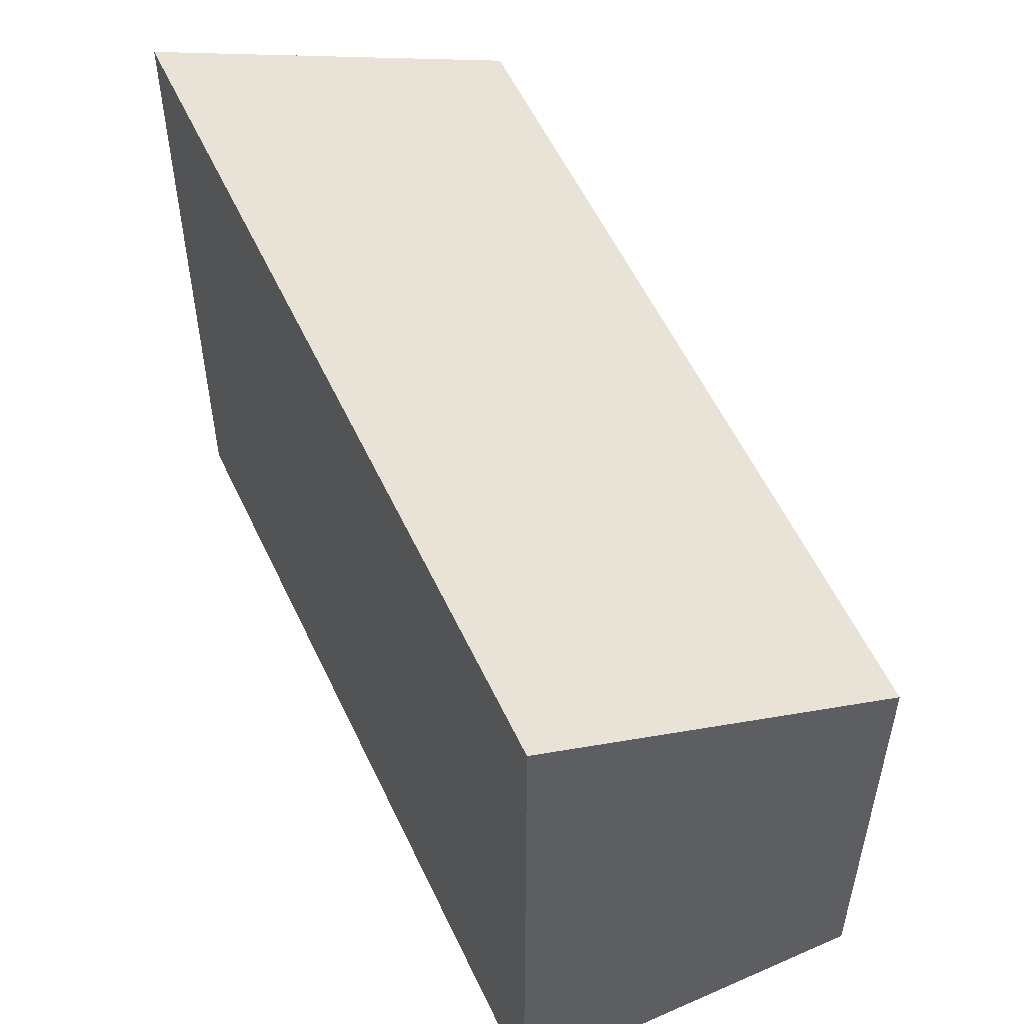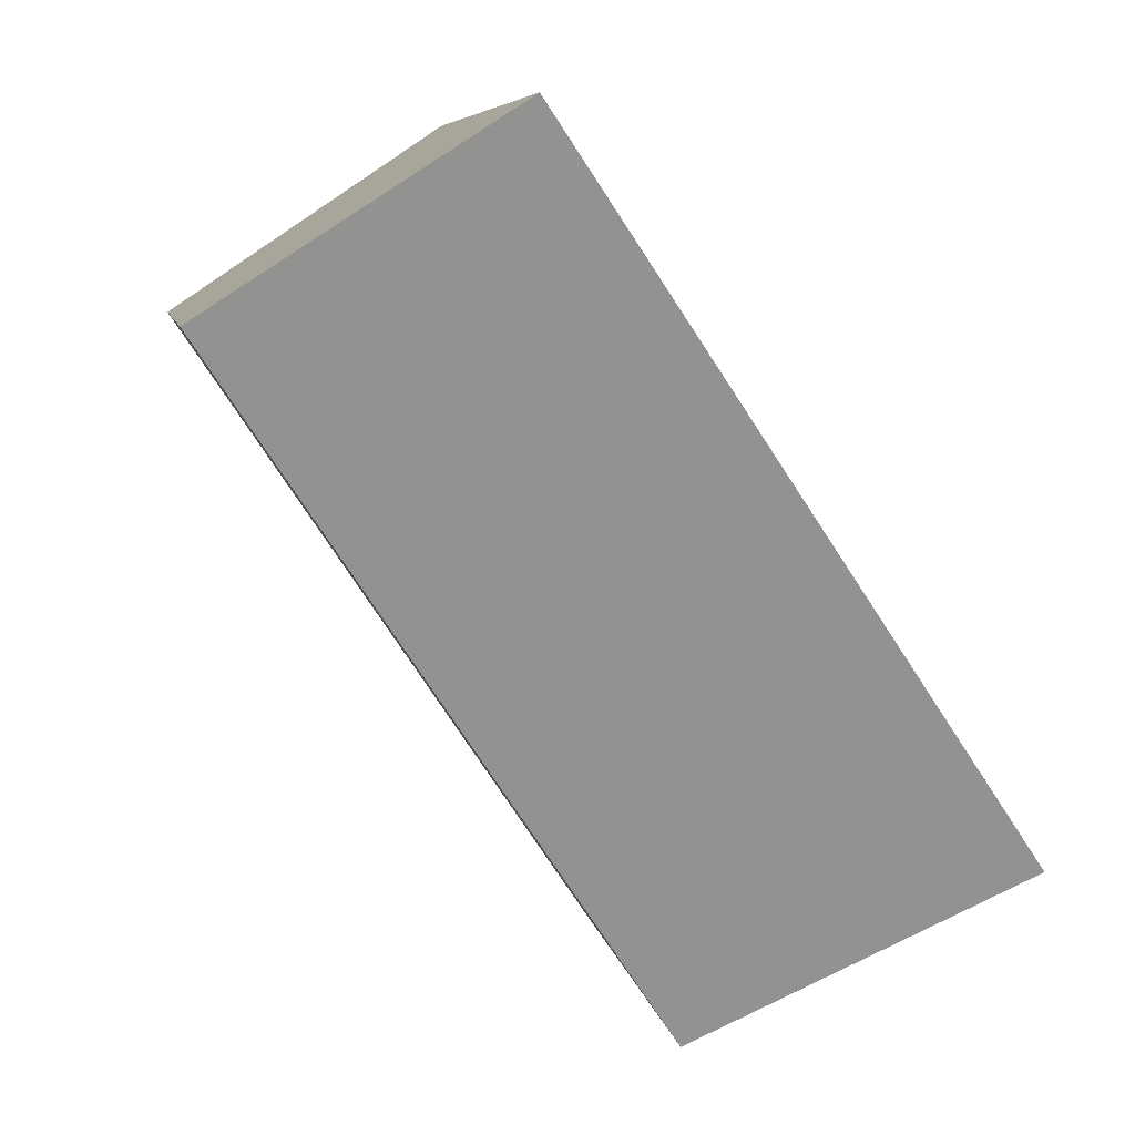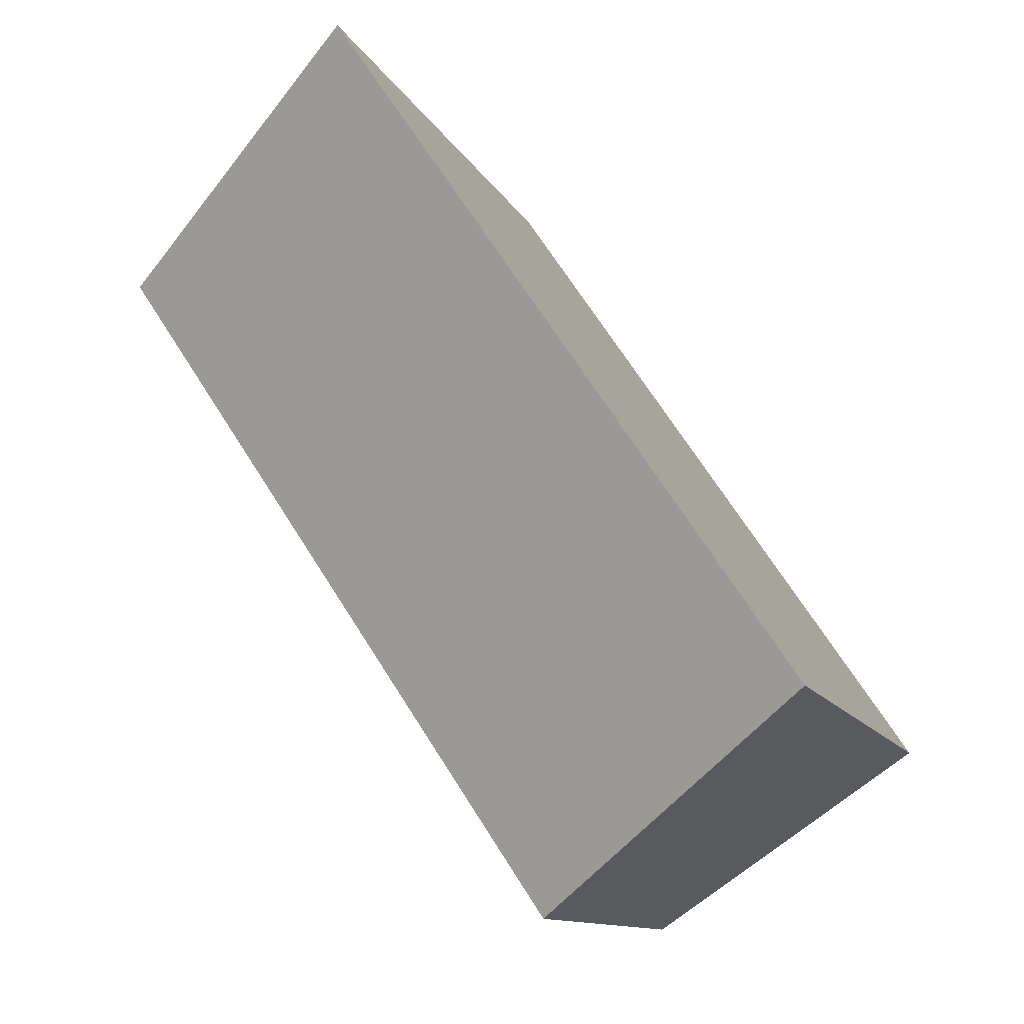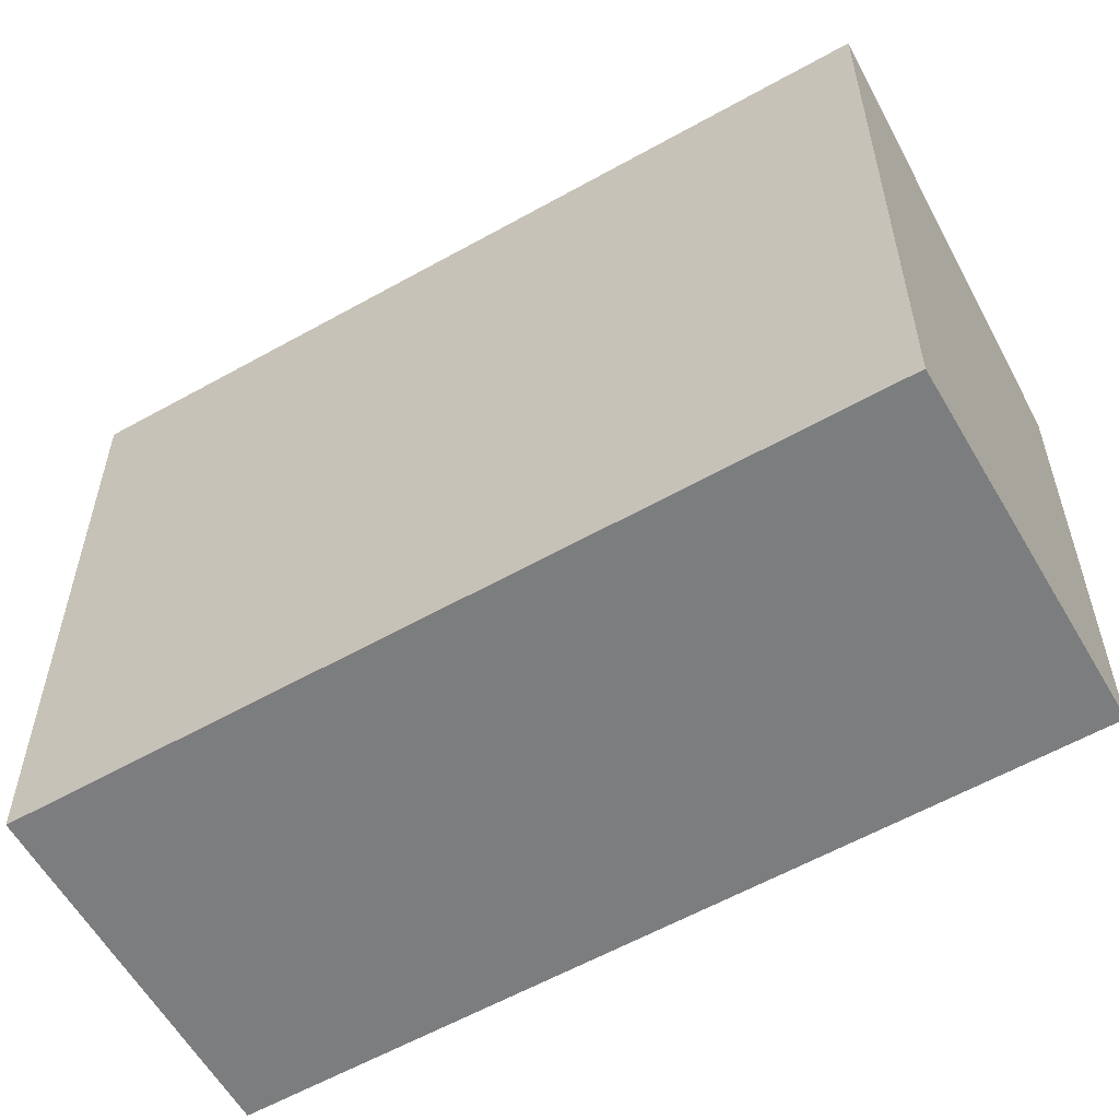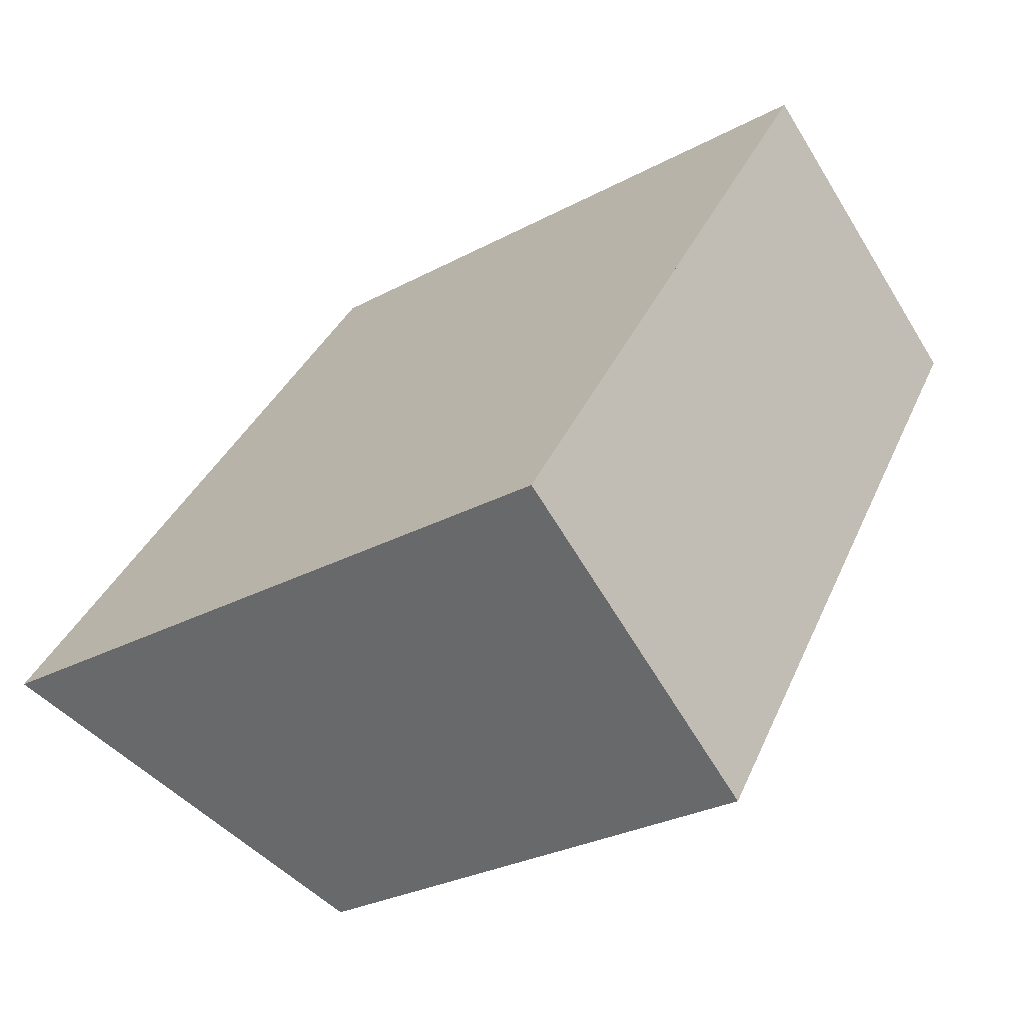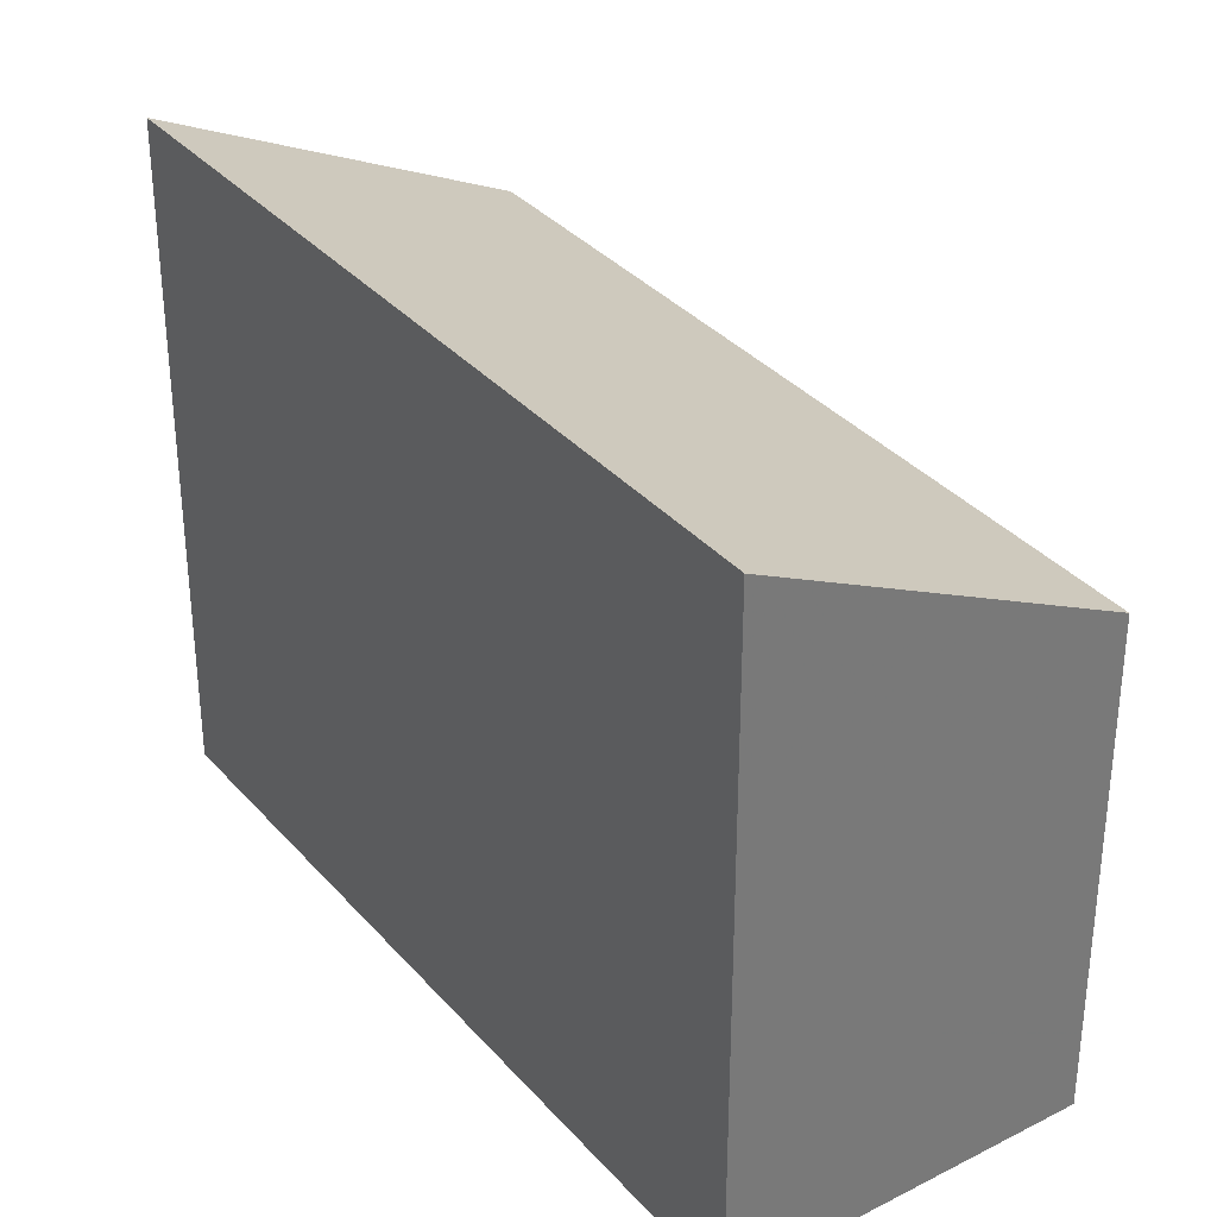
<metadata>
{"format":"obj","ext":"obj","renderer":"f3d","projection":"perspective","resolution":1024,"background":"white","views":[{"elev":56.2,"azim":-171.1,"up":"+Z"},{"elev":7.1,"azim":-9.9,"up":"+Y"},{"elev":-11.3,"azim":17.4,"up":"+Y"},{"elev":-59.0,"azim":153.8,"up":"+Z"},{"elev":-28.3,"azim":129.2,"up":"+Y"},{"elev":34.4,"azim":179.1,"up":"+Z"}]}
</metadata>
<code>
v -395.4 -563.7 5.826
v -391.9 -561.3 7.868
v -386.4 -569.5 7.859
v -390 -571.9 5.82
v -391.9 -561.4 7.859
v -386.4 -569.5 7.85
v -391.9 -561.4 7.868
v -391.9 -561.4 7.859
v -395.4 -563.8 5.826
v -395.4 -563.8 5.828
v -391.2 -570.1 5.821
v -395.4 -563.7 5.828
v -392.7 -567.8 5.824
v -389.2 -565.4 7.855
v -392.7 -567.8 5.823
v -392.5 -561.8 7.506
v -389.8 -565.9 7.502
v -387 -570 7.497
v -387.1 -569.9 7.498
v -386.5 -569.5 7.85
v -390 -571.8 5.82
v -389.2 -565.4 7.863
v -392.5 -561.8 7.506
v -386.5 -569.5 7.859
v -395.4 -563.7 5.828
v -395.4 -563.7 5.826
v -395.4 -563.7 0
v -395.4 -563.7 -8.882e-16
v -391.9 -561.4 7.868
v -391.9 -561.3 7.868
v -391.9 -561.3 0
v -391.9 -561.4 0
v -386.4 -569.5 7.85
v -386.4 -569.5 7.859
v -386.4 -569.5 0
v -386.4 -569.5 0
v -390 -571.8 5.82
v -390 -571.9 5.82
v -390 -571.9 -8.882e-16
v -390 -571.8 0
v -391.9 -561.3 7.868
v -391.9 -561.4 7.859
v -391.9 -561.4 0
v -391.9 -561.3 0
v -387 -570 7.497
v -386.4 -569.5 7.85
v -386.4 -569.5 0
v -387 -570 0
v -389.2 -565.4 7.863
v -391.9 -561.4 7.868
v -391.9 -561.4 0
v -389.2 -565.4 8.882e-16
v -395.4 -563.7 5.826
v -395.4 -563.8 5.826
v -395.4 -563.8 0
v -395.4 -563.7 0
v -392.7 -567.8 5.823
v -391.2 -570.1 5.821
v -391.2 -570.1 0
v -392.7 -567.8 0
v -392.5 -561.8 7.506
v -395.4 -563.7 5.828
v -395.4 -563.7 -8.882e-16
v -392.5 -561.8 0
v -395.4 -563.8 5.826
v -392.7 -567.8 5.823
v -392.7 -567.8 0
v -395.4 -563.8 0
v -390 -571.9 5.82
v -387 -570 7.497
v -387 -570 0
v -390 -571.9 -8.882e-16
v -391.2 -570.1 5.821
v -390 -571.8 5.82
v -390 -571.8 0
v -391.2 -570.1 0
v -386.5 -569.5 7.859
v -389.2 -565.4 7.863
v -389.2 -565.4 8.882e-16
v -386.5 -569.5 8.882e-16
v -391.9 -561.4 7.859
v -392.5 -561.8 7.506
v -392.5 -561.8 0
v -391.9 -561.4 0
v -386.4 -569.5 7.859
v -386.5 -569.5 7.859
v -386.5 -569.5 8.882e-16
v -386.4 -569.5 0
v -395.4 -563.7 0
v -391.9 -561.3 0
v -386.4 -569.5 0
v -390 -571.9 0
f 10 9 1 12
f 8 5 2 7
f 24 3 6 20
f 13 11 15
f 19 18 4 21
f 16 10 12 23
f 17 13 10 16
f 15 9 10 13
f 16 8 14 17
f 20 6 18 19
f 19 17 14 20
f 21 11 13 17 19
f 14 8 7 22
f 23 5 8 16
f 20 14 22 24
f 26 27 28 25
f 30 31 32 29
f 34 35 36 33
f 38 39 40 37
f 42 43 44 41
f 46 47 48 45
f 50 51 52 49
f 54 55 56 53
f 58 59 60 57
f 62 63 64 61
f 66 67 68 65
f 70 71 72 69
f 74 75 76 73
f 78 79 80 77
f 82 83 84 81
f 86 87 88 85
f 90 91 92 89

</code>
